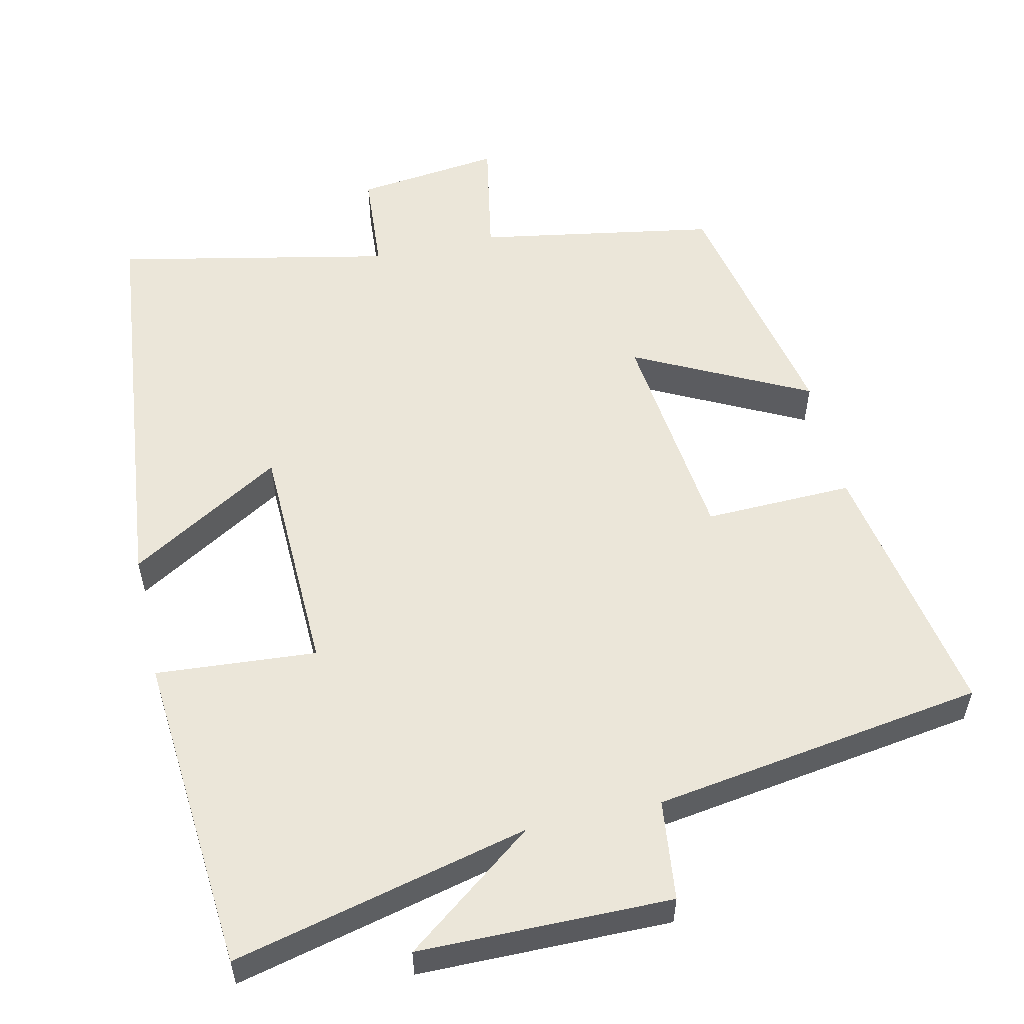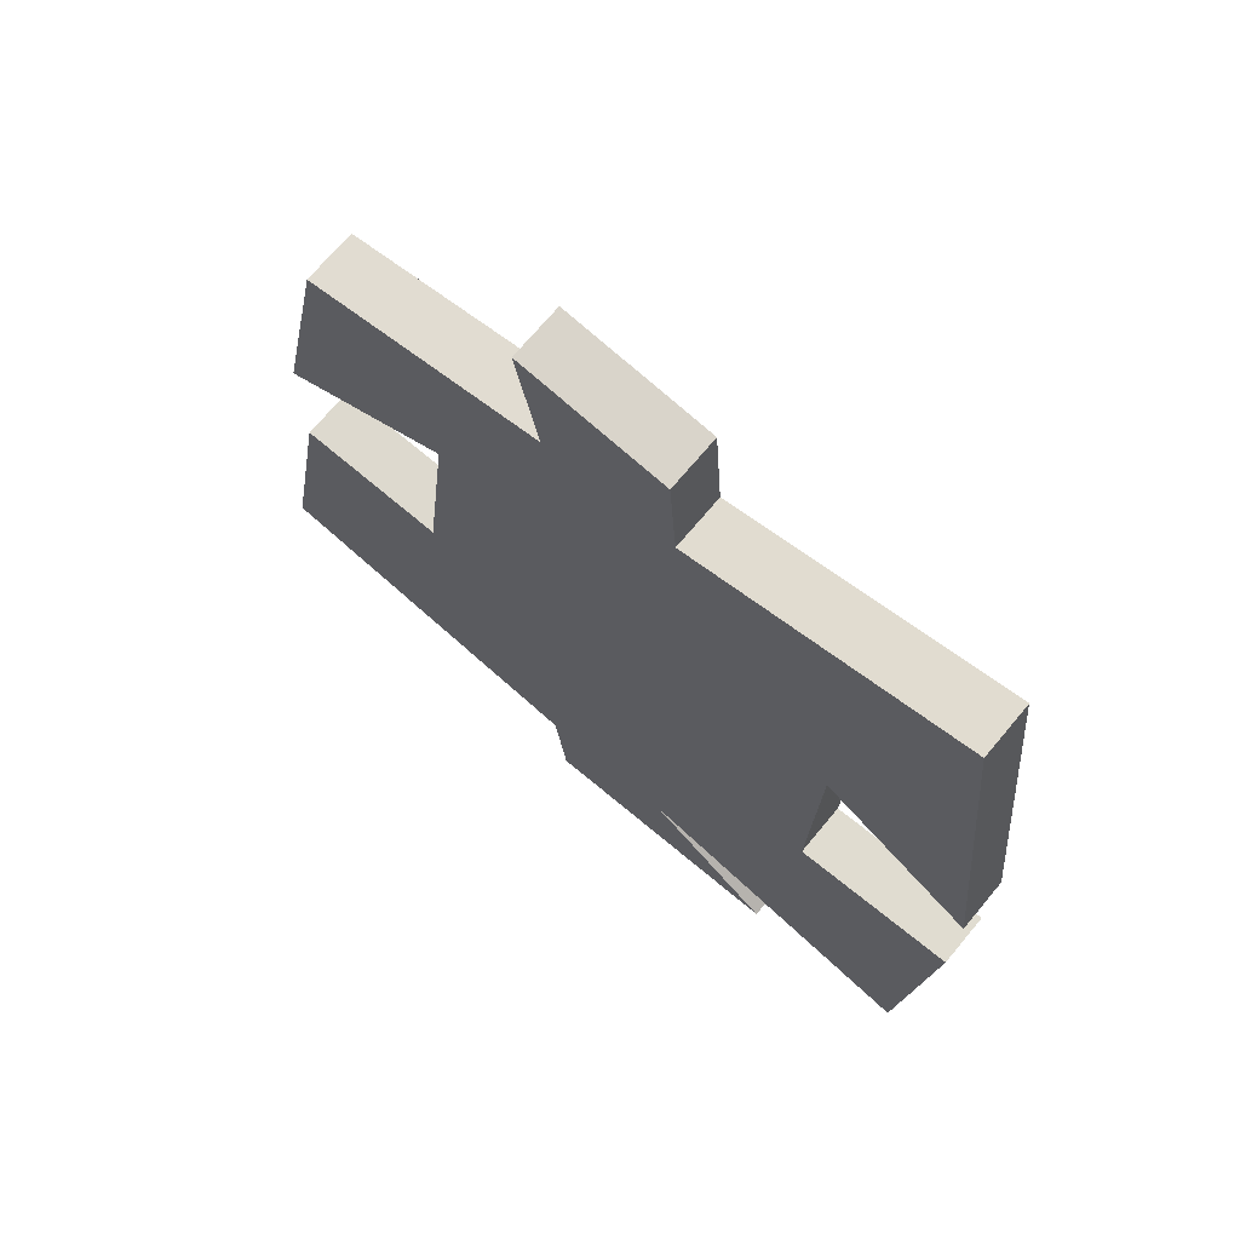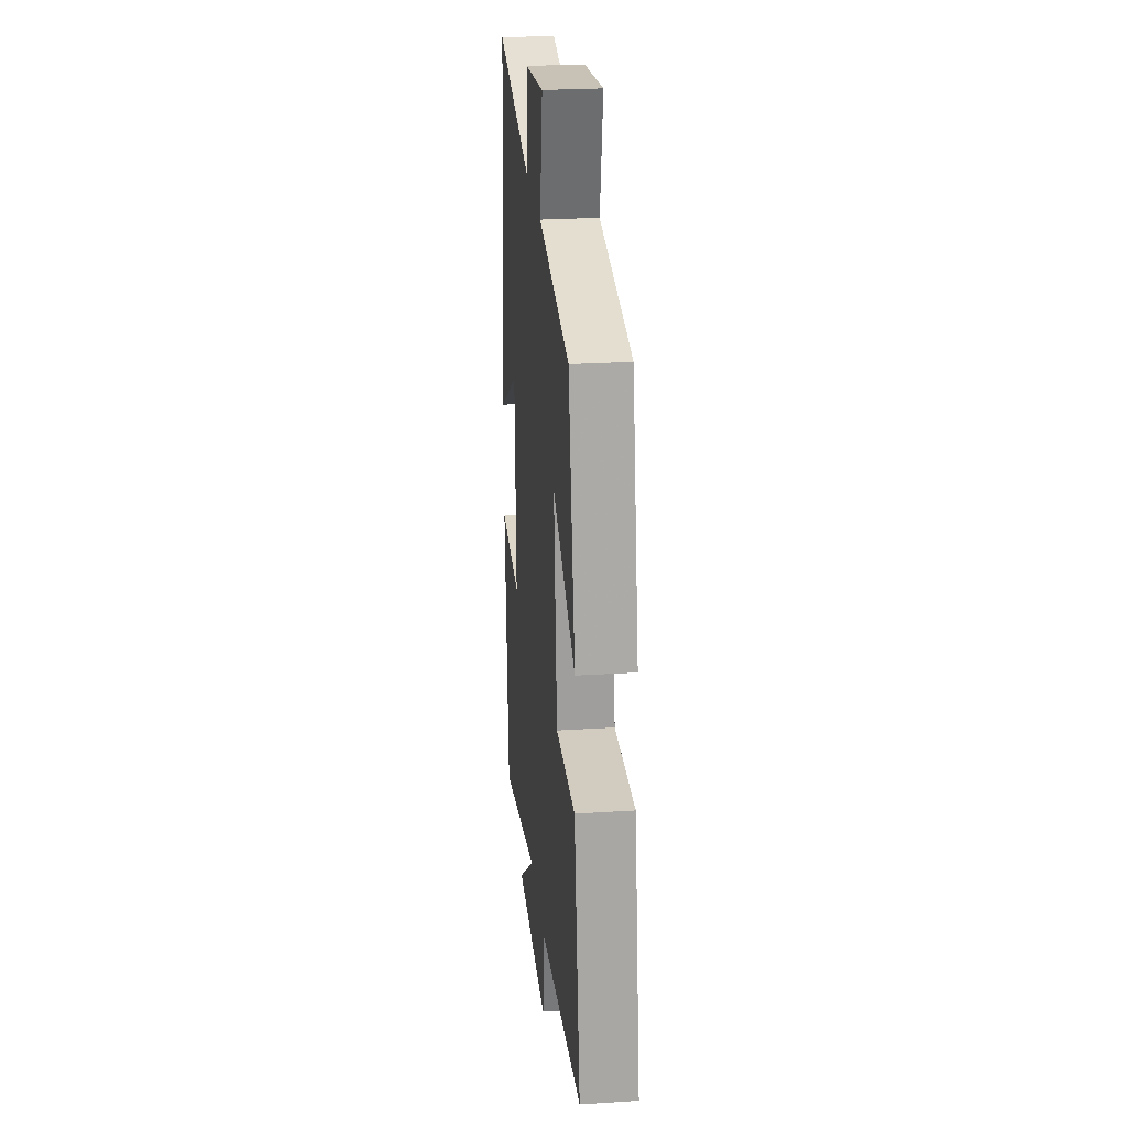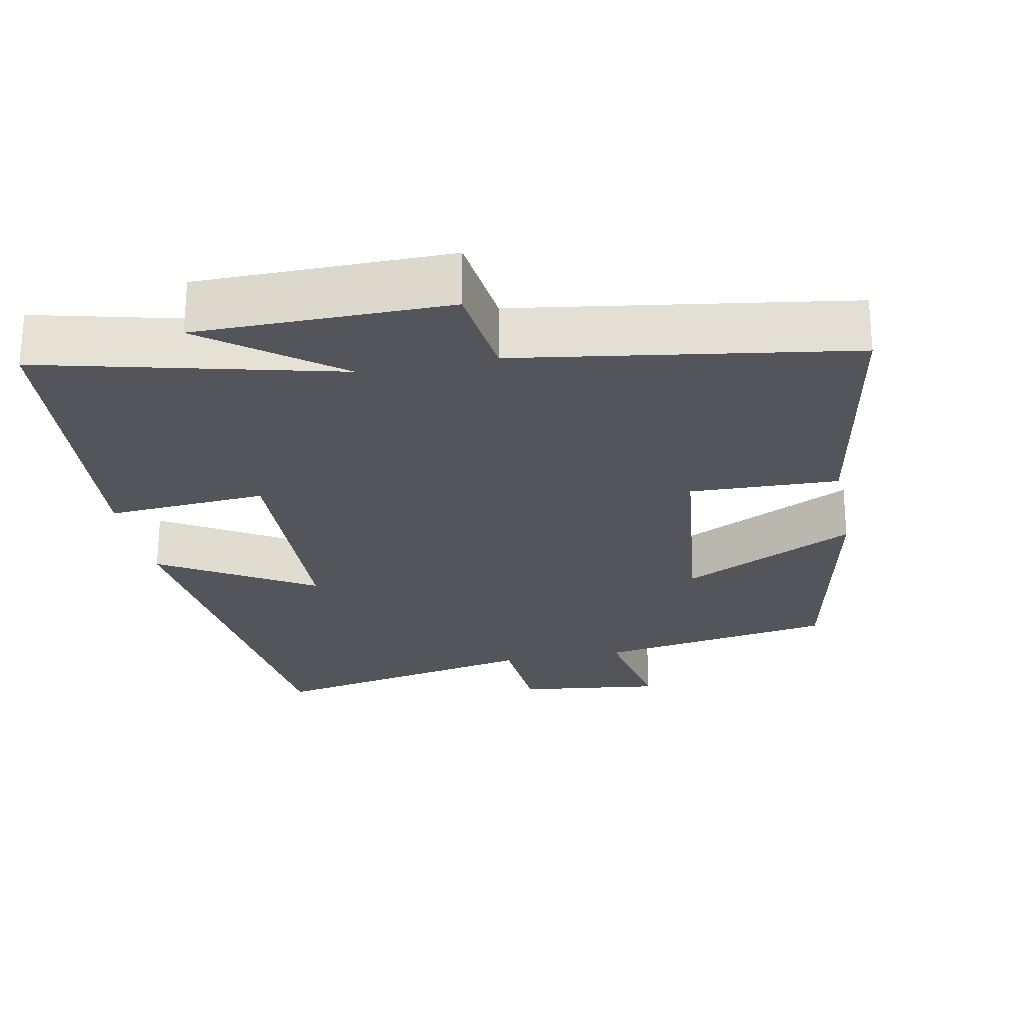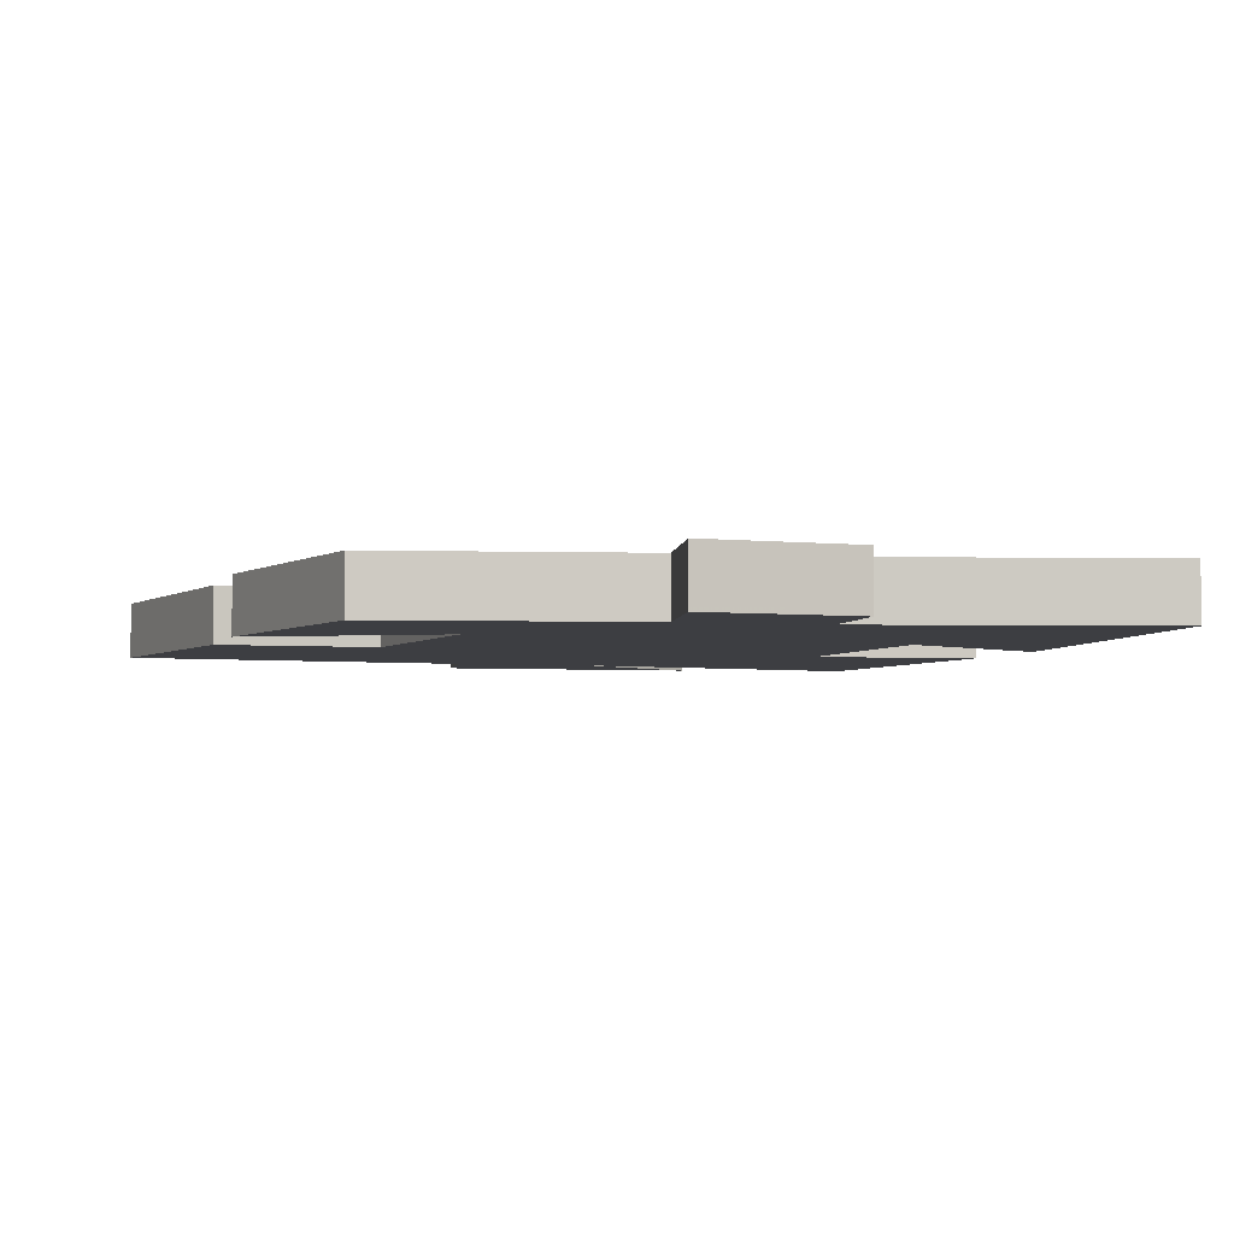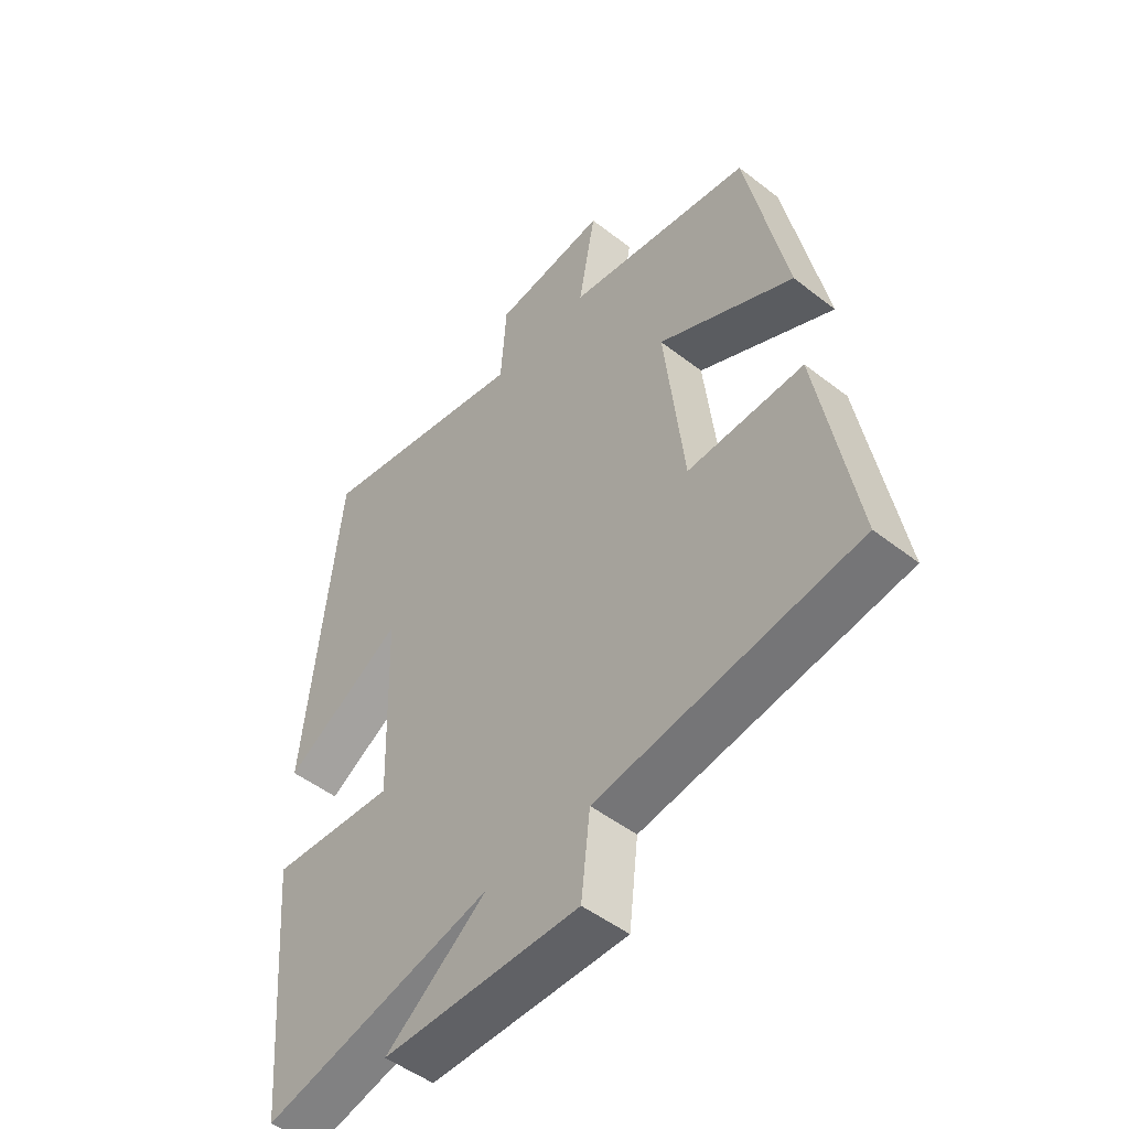
<metadata>
{"format":"obj","ext":"obj","renderer":"f3d","projection":"perspective","resolution":1024,"background":"white","views":[{"elev":55.3,"azim":167.4,"up":"+Y"},{"elev":71.0,"azim":39.9,"up":"+Z"},{"elev":26.0,"azim":-95.8,"up":"+Z"},{"elev":-24.9,"azim":-168.9,"up":"+Y"},{"elev":-3.5,"azim":-15.1,"up":"+Y"},{"elev":-49.6,"azim":-130.6,"up":"+Z"}]}
</metadata>
<code>
v -0.564 0.07 -0.432
v -0.5 0.07 -0.073
v -0.299 0.07 -0.079
v -0.265 0.07 0.223
v -0.5 0.07 0.105
v -0.43 0.07 0.445
v -0.107 0.07 0.5
v -0.137 0.07 0.663
v 0.059 0.07 0.639
v 0.069 0.07 0.5
v 0.442 0.07 0.577
v 0.5 0.07 0.017
v 0.293 0.07 0.141
v 0.283 0.07 -0.179
v 0.5 0.07 -0.163
v 0.463 0.07 -0.597
v 0.064 0.07 -0.5
v 0.24 0.07 -0.634
v -0.1 0.07 -0.636
v -0.116 0.07 -0.5
v -0.564 0 -0.432
v -0.5 0 -0.073
v -0.299 0 -0.079
v -0.265 0 0.223
v -0.5 0 0.105
v -0.43 0 0.445
v -0.107 0 0.5
v -0.137 0 0.663
v 0.059 0 0.639
v 0.069 0 0.5
v 0.442 0 0.577
v 0.5 0 0.017
v 0.293 0 0.141
v 0.283 0 -0.179
v 0.5 0 -0.163
v 0.463 0 -0.597
v 0.064 0 -0.5
v 0.24 0 -0.634
v -0.1 0 -0.636
v -0.116 0 -0.5
f 17 18 19 20
f 17 20 1 2
f 14 15 16 17
f 13 14 17
f 10 11 12 13
f 10 13 17
f 7 8 9 10
f 4 5 6 7
f 3 4 7 10
f 17 2 3
f 3 10 17
f 40 39 38 37
f 22 21 40 37
f 37 36 35 34
f 37 34 33
f 33 32 31 30
f 37 33 30
f 30 29 28 27
f 27 26 25 24
f 30 27 24 23
f 23 22 37
f 37 30 23
f 1 21 22 2
f 2 22 23 3
f 3 23 24 4
f 4 24 25 5
f 5 25 26 6
f 6 26 27 7
f 7 27 28 8
f 8 28 29 9
f 9 29 30 10
f 10 30 31 11
f 11 31 32 12
f 12 32 33 13
f 13 33 34 14
f 14 34 35 15
f 15 35 36 16
f 16 36 37 17
f 17 37 38 18
f 18 38 39 19
f 19 39 40 20
f 20 40 21 1

</code>
